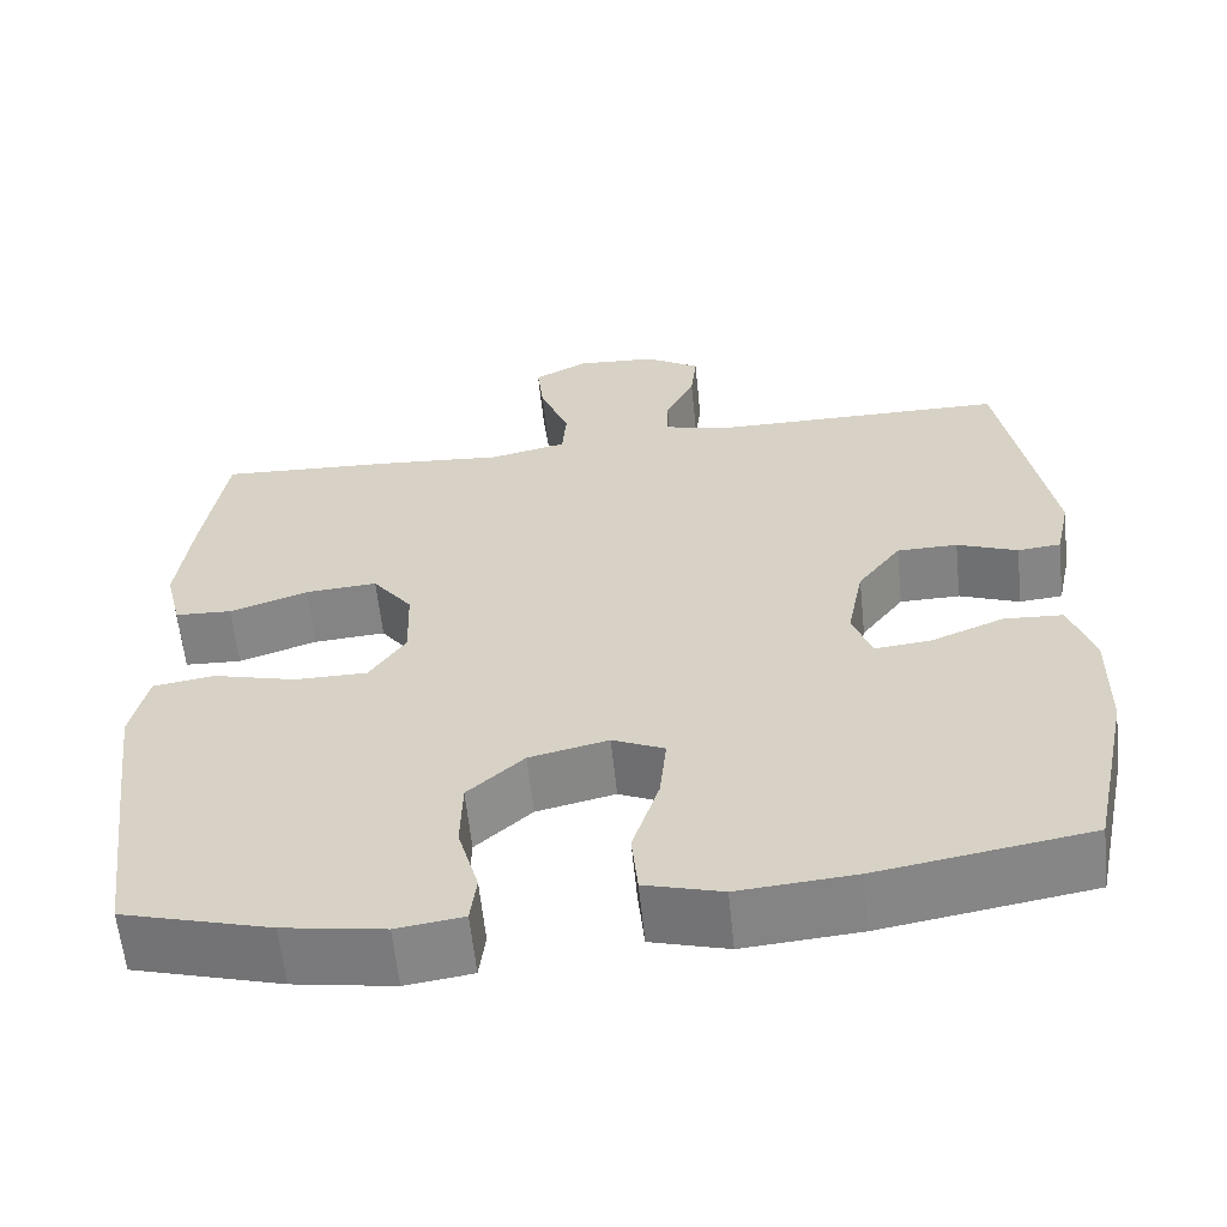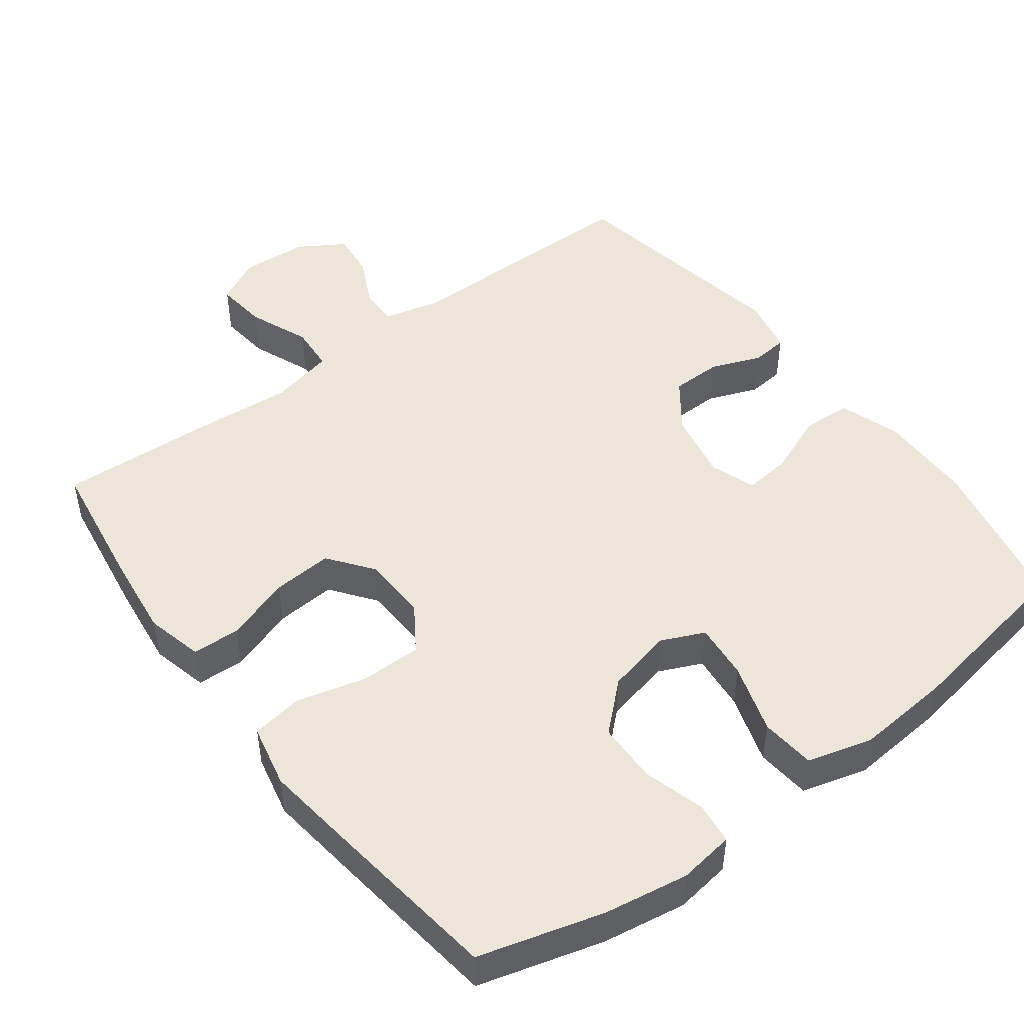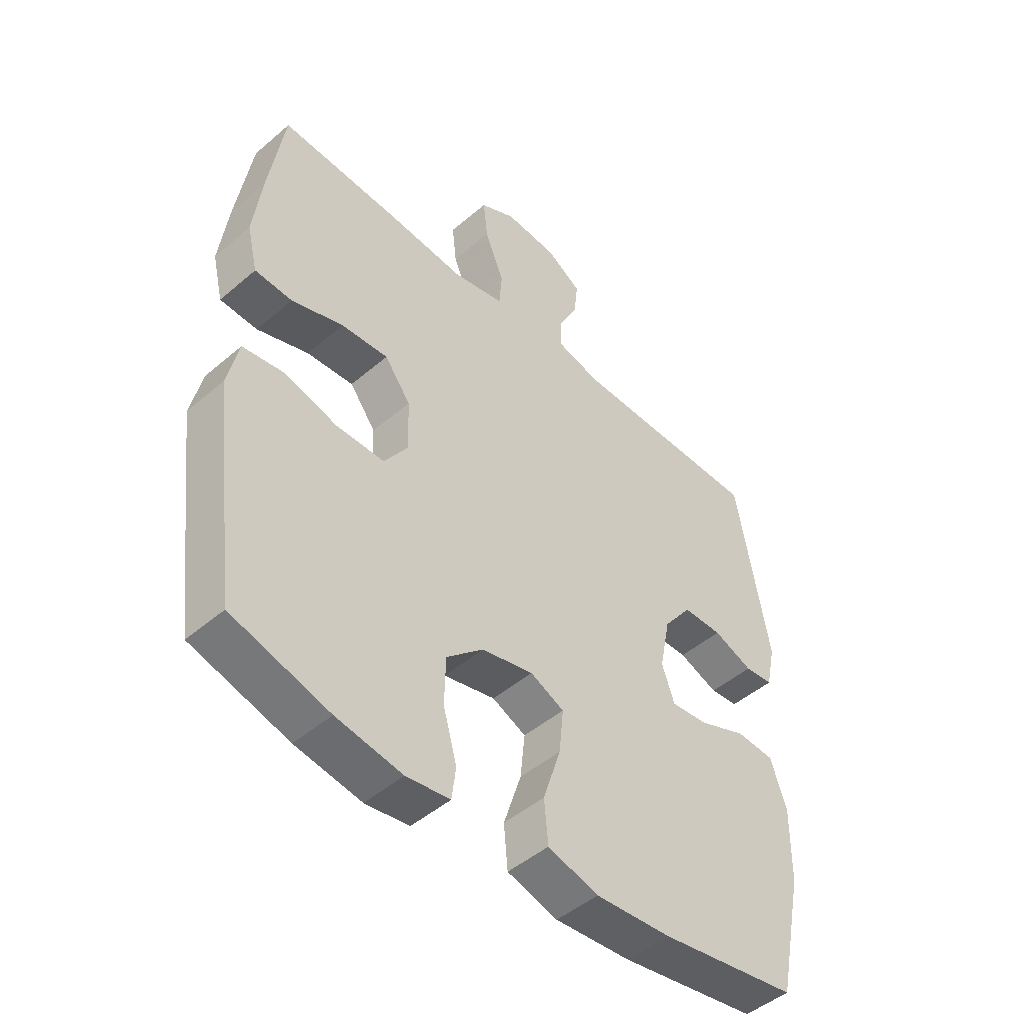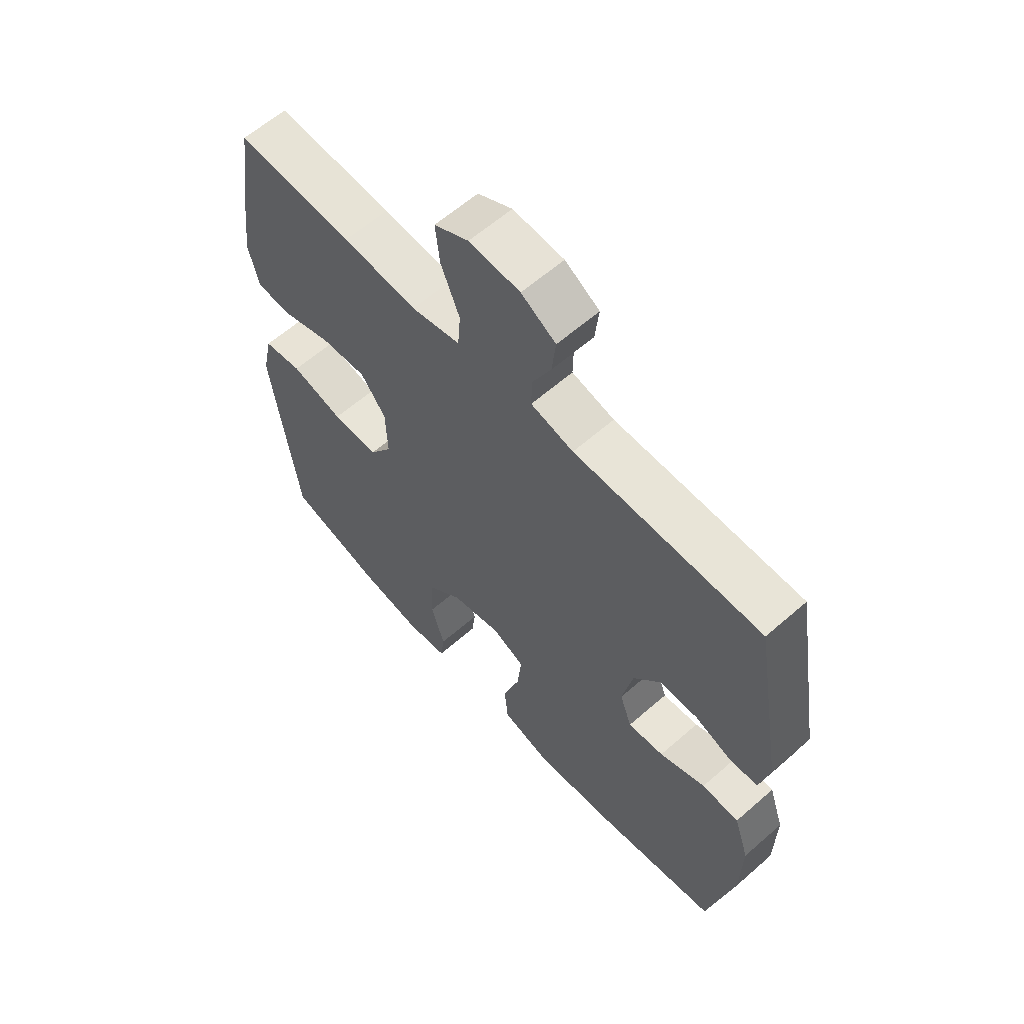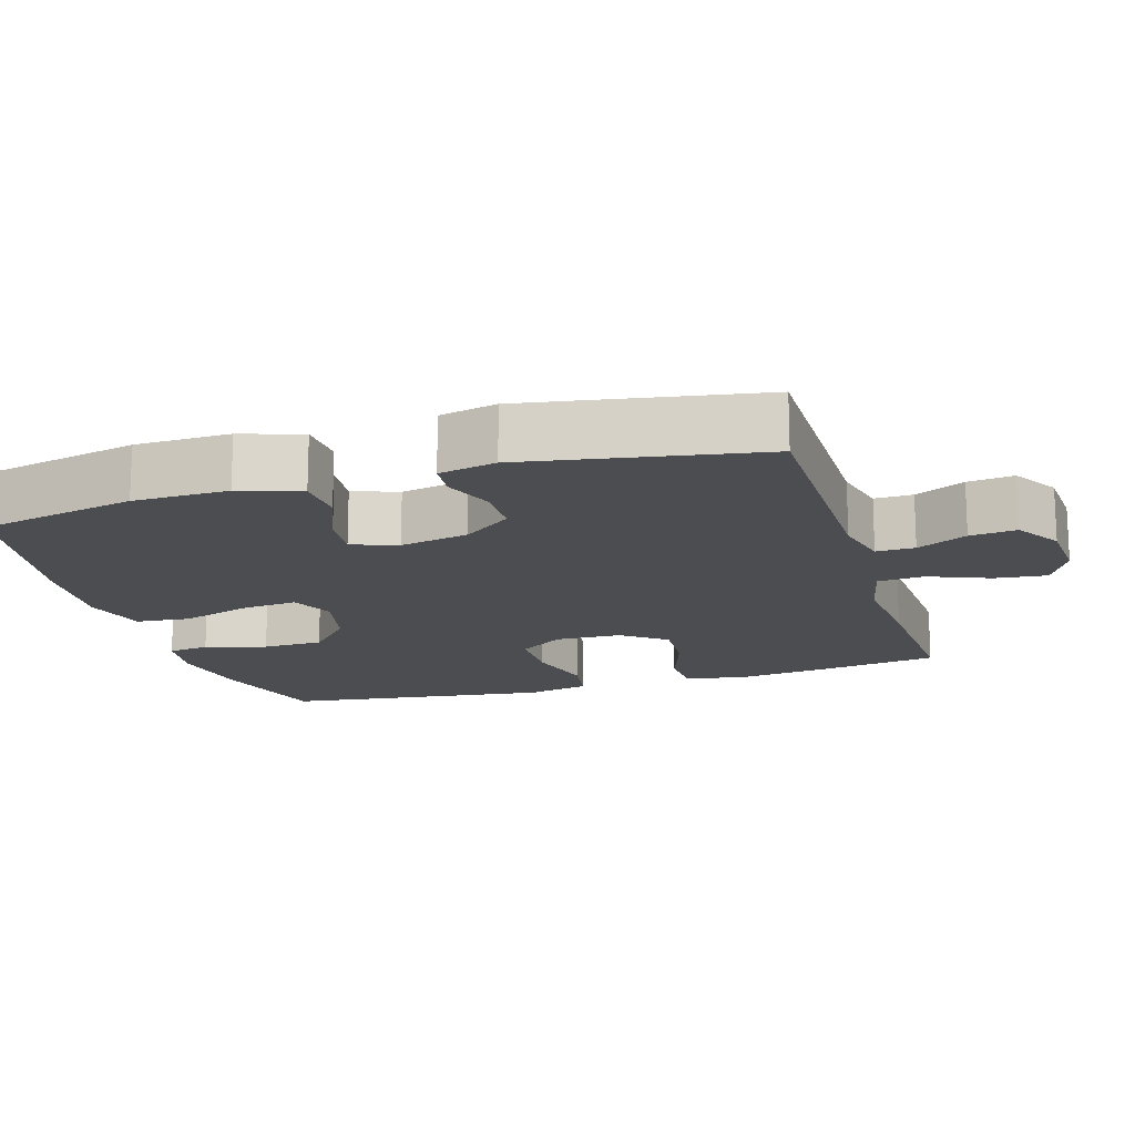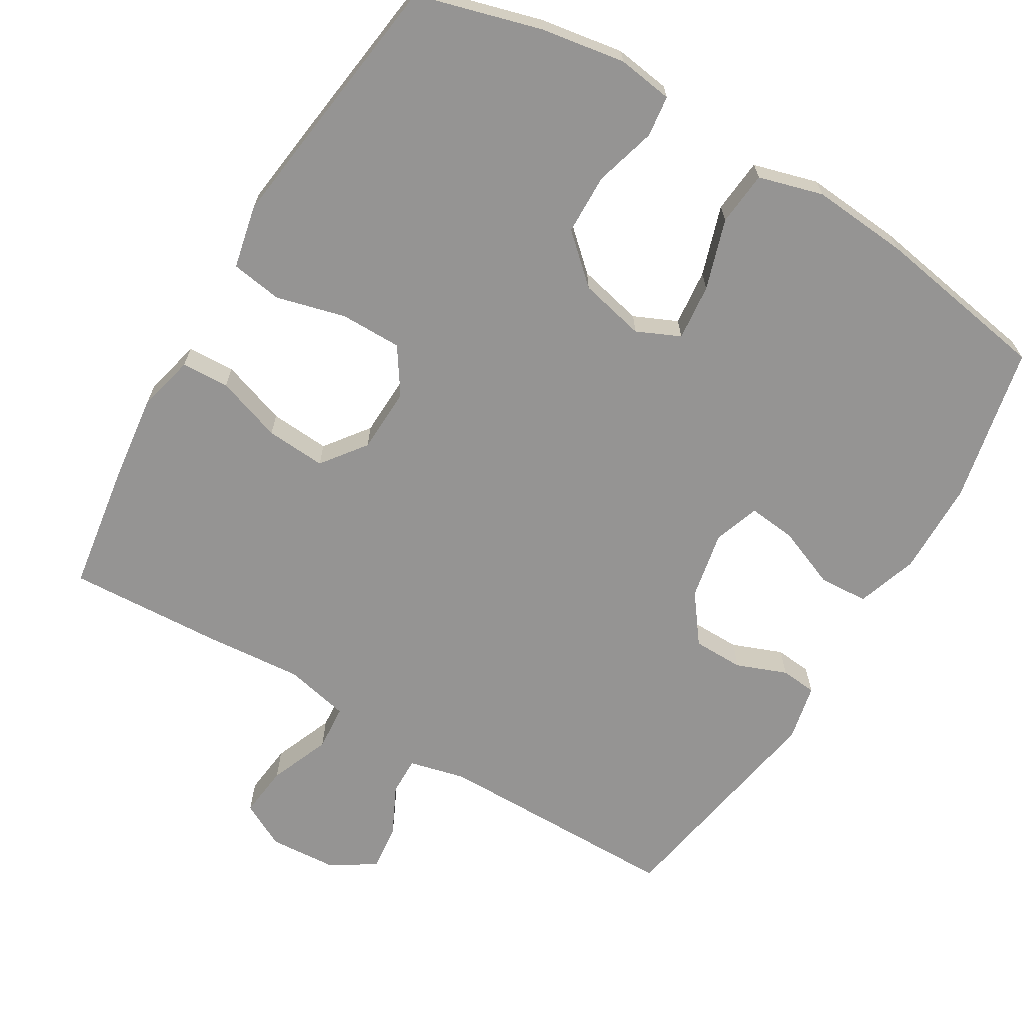
<metadata>
{"format":"obj","ext":"obj","renderer":"f3d","projection":"perspective","resolution":1024,"background":"white","views":[{"elev":-60.7,"azim":-174.1,"up":"+Z"},{"elev":48.0,"azim":143.0,"up":"+Y"},{"elev":-47.8,"azim":133.9,"up":"+Z"},{"elev":61.3,"azim":-131.7,"up":"+Z"},{"elev":-15.9,"azim":-73.1,"up":"+Y"},{"elev":-67.1,"azim":149.2,"up":"+Y"}]}
</metadata>
<code>
v 0.5 0.07 0.5
v 0.527 0.07 0.323
v 0.542 0.07 0.202
v 0.523 0.07 0.123
v 0.457 0.07 0.12
v 0.366 0.07 0.151
v 0.283 0.07 0.157
v 0.237 0.07 0.096
v 0.234 0.07 0.005
v 0.276 0.07 -0.058
v 0.361 0.07 -0.058
v 0.457 0.07 -0.033
v 0.528 0.07 -0.044
v 0.547 0.07 -0.131
v 0.531 0.07 -0.26
v 0.5 0.07 -0.5
v 0.329 0.07 -0.548
v 0.213 0.07 -0.567
v 0.136 0.07 -0.556
v 0.129 0.07 -0.499
v 0.153 0.07 -0.414
v 0.151 0.07 -0.33
v 0.086 0.07 -0.271
v -0.005 0.07 -0.25
v -0.065 0.07 -0.277
v -0.057 0.07 -0.355
v -0.026 0.07 -0.452
v -0.033 0.07 -0.527
v -0.122 0.07 -0.552
v -0.256 0.07 -0.541
v -0.5 0.07 -0.5
v -0.546 0.07 -0.283
v -0.548 0.07 -0.152
v -0.52 0.07 -0.068
v -0.452 0.07 -0.064
v -0.368 0.07 -0.098
v -0.302 0.07 -0.105
v -0.28 0.07 -0.042
v -0.299 0.07 0.053
v -0.349 0.07 0.12
v -0.419 0.07 0.121
v -0.489 0.07 0.094
v -0.539 0.07 0.099
v -0.556 0.07 0.178
v -0.5 0.07 0.5
v -0.158 0.07 0.501
v -0.08 0.07 0.52
v -0.081 0.07 0.573
v -0.115 0.07 0.642
v -0.122 0.07 0.706
v -0.059 0.07 0.745
v 0.034 0.07 0.751
v 0.097 0.07 0.718
v 0.089 0.07 0.646
v 0.055 0.07 0.562
v 0.06 0.07 0.498
v 0.15 0.07 0.478
v 0.286 0.07 0.489
v 0.5 0 0.5
v 0.527 0 0.323
v 0.542 0 0.202
v 0.523 0 0.123
v 0.457 0 0.12
v 0.366 0 0.151
v 0.283 0 0.157
v 0.237 0 0.096
v 0.234 0 0.005
v 0.276 0 -0.058
v 0.361 0 -0.058
v 0.457 0 -0.033
v 0.528 0 -0.044
v 0.547 0 -0.131
v 0.531 0 -0.26
v 0.5 0 -0.5
v 0.329 0 -0.548
v 0.213 0 -0.567
v 0.136 0 -0.556
v 0.129 0 -0.499
v 0.153 0 -0.414
v 0.151 0 -0.33
v 0.086 0 -0.271
v -0.005 0 -0.25
v -0.065 0 -0.277
v -0.057 0 -0.355
v -0.026 0 -0.452
v -0.033 0 -0.527
v -0.122 0 -0.552
v -0.256 0 -0.541
v -0.5 0 -0.5
v -0.546 0 -0.283
v -0.548 0 -0.152
v -0.52 0 -0.068
v -0.452 0 -0.064
v -0.368 0 -0.098
v -0.302 0 -0.105
v -0.28 0 -0.042
v -0.299 0 0.053
v -0.349 0 0.12
v -0.419 0 0.121
v -0.489 0 0.094
v -0.539 0 0.099
v -0.556 0 0.178
v -0.5 0 0.5
v -0.158 0 0.501
v -0.08 0 0.52
v -0.081 0 0.573
v -0.115 0 0.642
v -0.122 0 0.706
v -0.059 0 0.745
v 0.034 0 0.751
v 0.097 0 0.718
v 0.089 0 0.646
v 0.055 0 0.562
v 0.06 0 0.498
v 0.15 0 0.478
v 0.286 0 0.489
f 4 5 6
f 3 4 6
f 2 3 6
f 1 2 6
f 58 1 6
f 57 58 6
f 56 57 6 7
f 53 54 55
f 52 53 55
f 51 52 55
f 50 51 55
f 49 50 55
f 48 49 55
f 47 48 55 56
f 56 7 8
f 47 56 8
f 46 47 8
f 44 45 46
f 43 44 46
f 42 43 46
f 41 42 46
f 40 41 46
f 46 8 9
f 40 46 9
f 39 40 9
f 34 35 36
f 33 34 36
f 32 33 36
f 31 32 36
f 30 31 36
f 29 30 36
f 28 29 36
f 27 28 36
f 26 27 36
f 25 26 36 37
f 24 25 37 38
f 19 20 21
f 18 19 21
f 17 18 21
f 16 17 21
f 15 16 21
f 14 15 21
f 13 14 21
f 12 13 21
f 11 12 21
f 10 11 21 22
f 39 9 10
f 38 39 10
f 24 38 10
f 23 24 10
f 10 22 23
f 64 63 62
f 64 62 61
f 64 61 60
f 64 60 59
f 64 59 116
f 64 116 115
f 65 64 115 114
f 113 112 111
f 113 111 110
f 113 110 109
f 113 109 108
f 113 108 107
f 113 107 106
f 114 113 106 105
f 66 65 114
f 66 114 105
f 66 105 104
f 104 103 102
f 104 102 101
f 104 101 100
f 104 100 99
f 104 99 98
f 67 66 104
f 67 104 98
f 67 98 97
f 94 93 92
f 94 92 91
f 94 91 90
f 94 90 89
f 94 89 88
f 94 88 87
f 94 87 86
f 94 86 85
f 94 85 84
f 95 94 84 83
f 96 95 83 82
f 79 78 77
f 79 77 76
f 79 76 75
f 79 75 74
f 79 74 73
f 79 73 72
f 79 72 71
f 79 71 70
f 79 70 69
f 80 79 69 68
f 68 67 97
f 68 97 96
f 68 96 82
f 68 82 81
f 81 80 68
f 1 59 60 2
f 2 60 61 3
f 3 61 62 4
f 4 62 63 5
f 5 63 64 6
f 6 64 65 7
f 7 65 66 8
f 8 66 67 9
f 9 67 68 10
f 10 68 69 11
f 11 69 70 12
f 12 70 71 13
f 13 71 72 14
f 14 72 73 15
f 15 73 74 16
f 16 74 75 17
f 17 75 76 18
f 18 76 77 19
f 19 77 78 20
f 20 78 79 21
f 21 79 80 22
f 22 80 81 23
f 23 81 82 24
f 24 82 83 25
f 25 83 84 26
f 26 84 85 27
f 27 85 86 28
f 28 86 87 29
f 29 87 88 30
f 30 88 89 31
f 31 89 90 32
f 32 90 91 33
f 33 91 92 34
f 34 92 93 35
f 35 93 94 36
f 36 94 95 37
f 37 95 96 38
f 38 96 97 39
f 39 97 98 40
f 40 98 99 41
f 41 99 100 42
f 42 100 101 43
f 43 101 102 44
f 44 102 103 45
f 45 103 104 46
f 46 104 105 47
f 47 105 106 48
f 48 106 107 49
f 49 107 108 50
f 50 108 109 51
f 51 109 110 52
f 52 110 111 53
f 53 111 112 54
f 54 112 113 55
f 55 113 114 56
f 56 114 115 57
f 57 115 116 58
f 58 116 59 1

</code>
